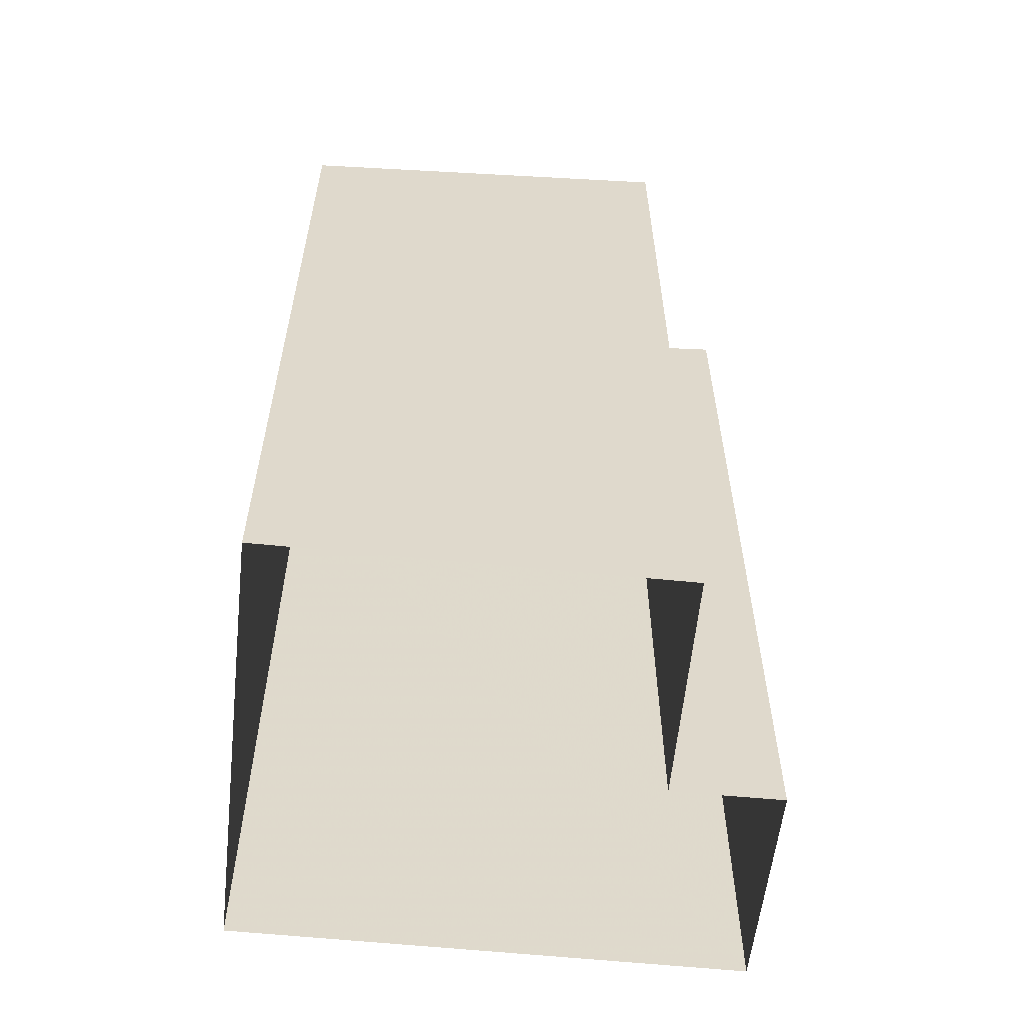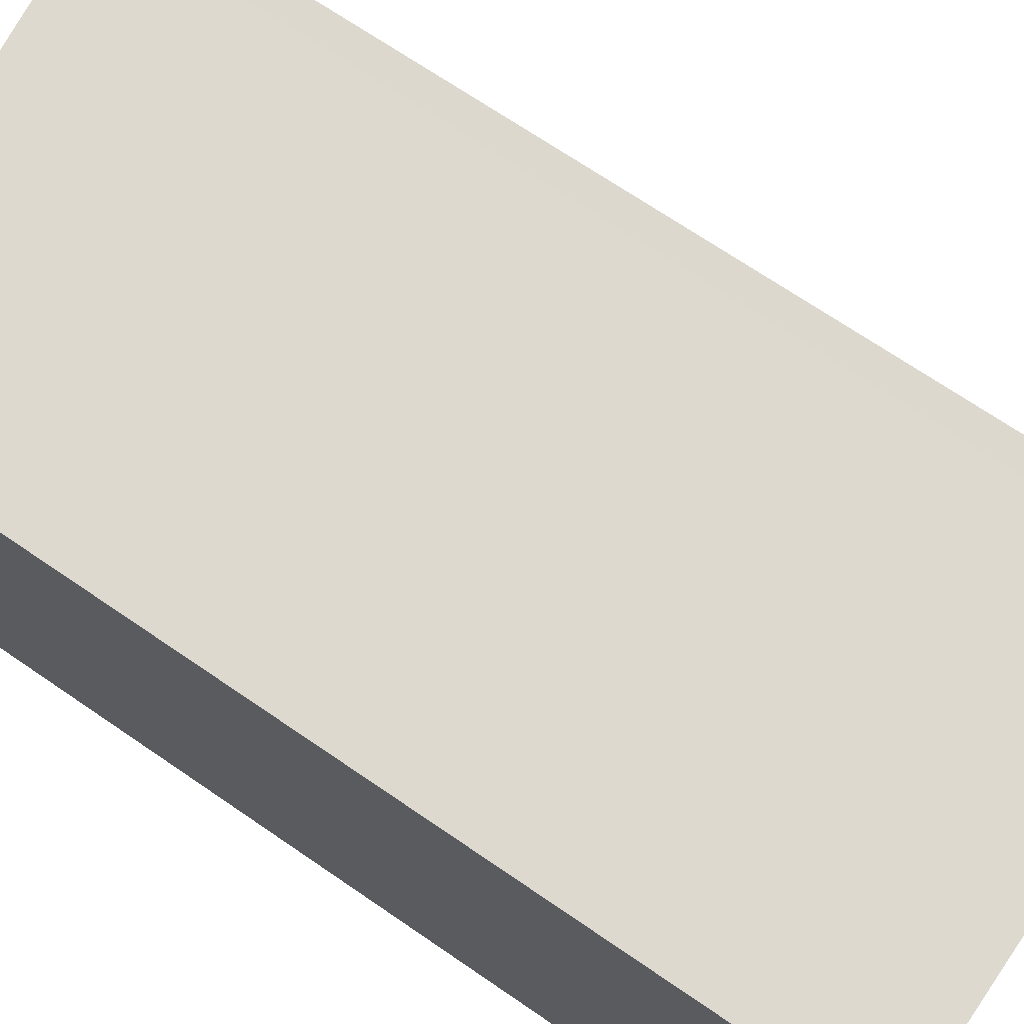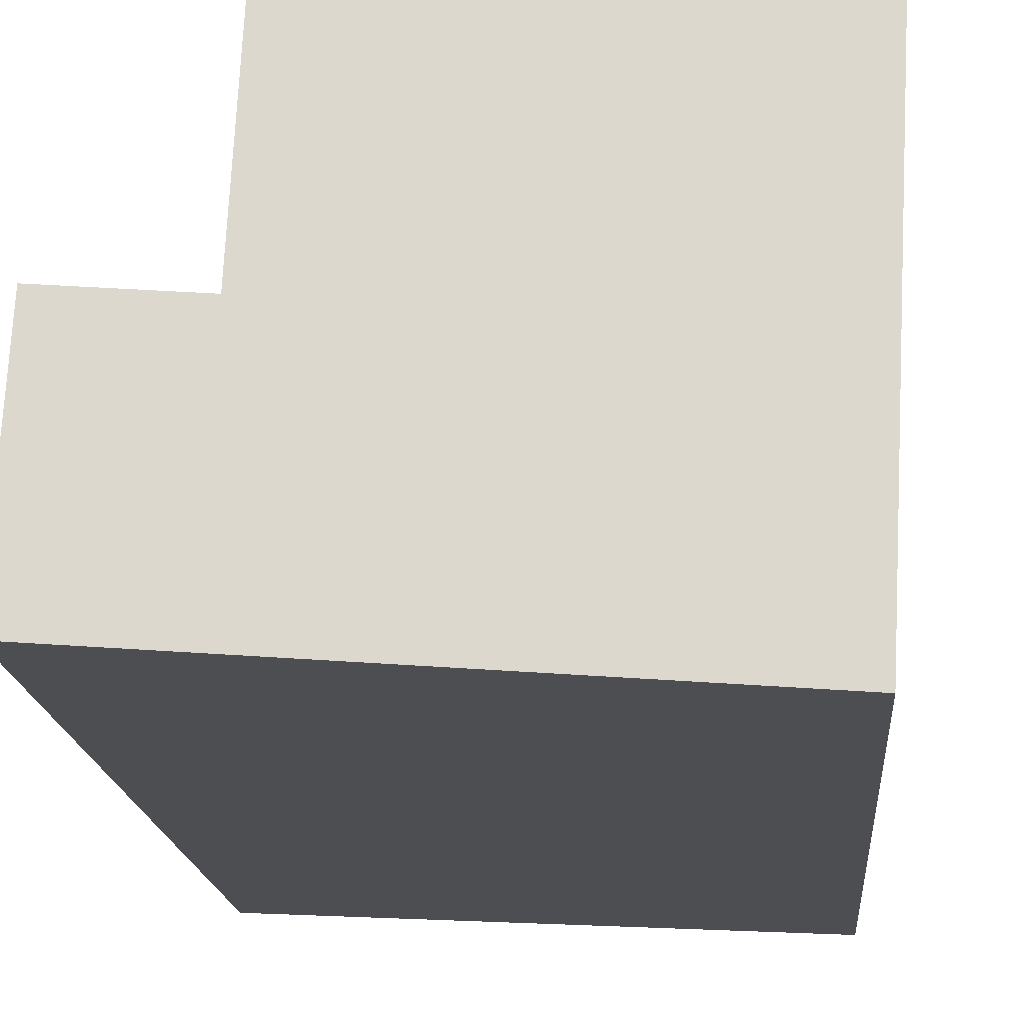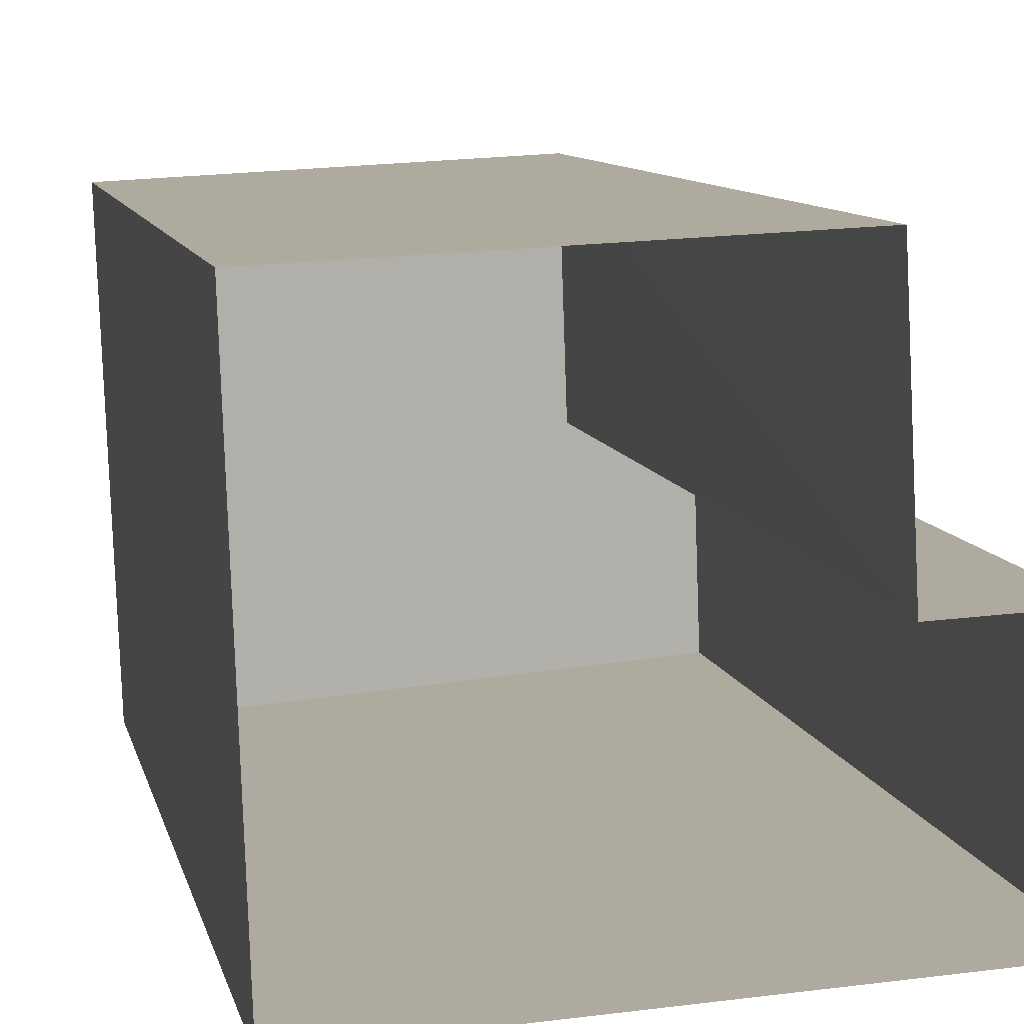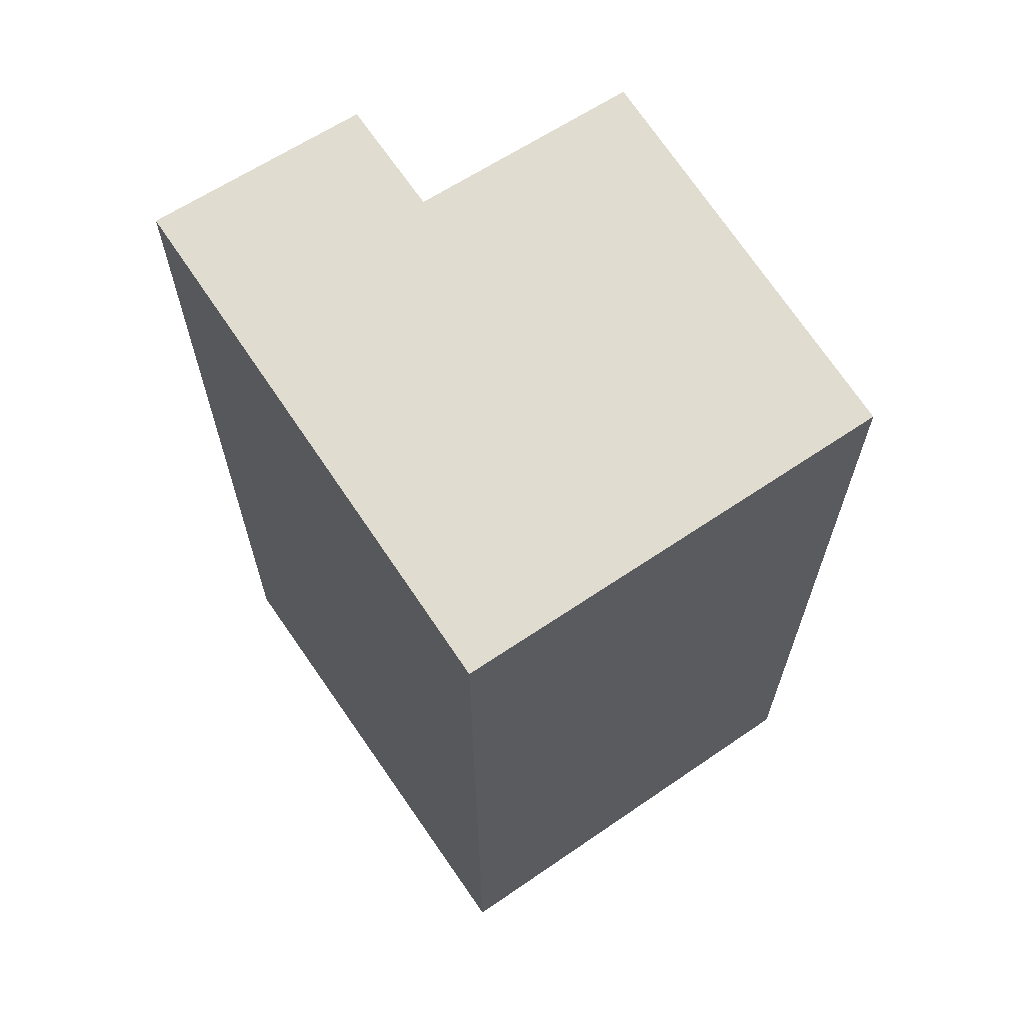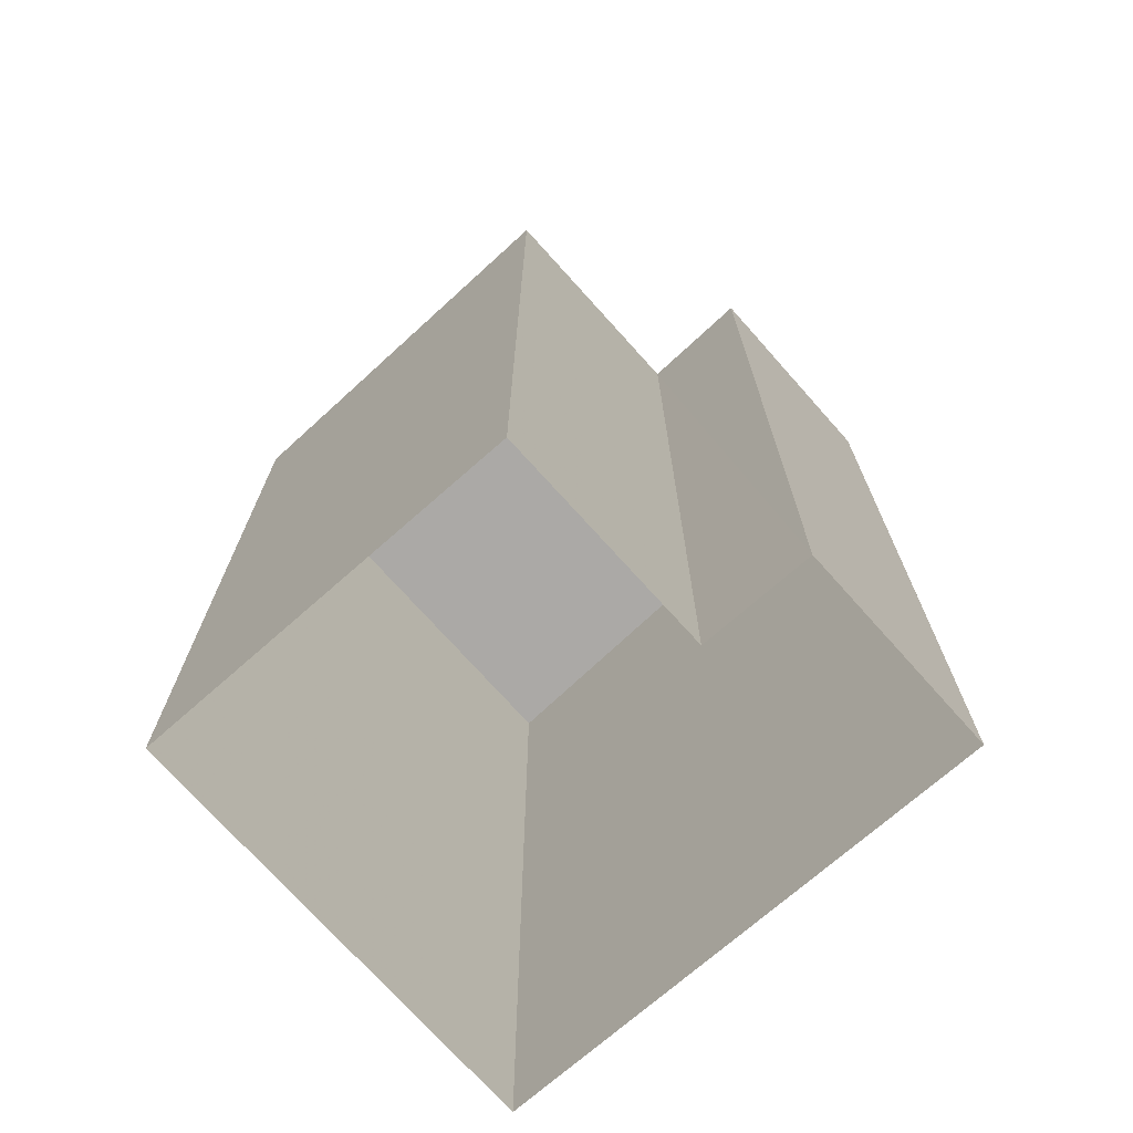
<metadata>
{"format":"obj","ext":"obj","renderer":"f3d","projection":"perspective","resolution":1024,"background":"white","views":[{"elev":-58.4,"azim":171.3,"up":"+Z"},{"elev":68.9,"azim":124.6,"up":"+Y"},{"elev":-16.8,"azim":4.3,"up":"+Y"},{"elev":9.2,"azim":167.9,"up":"+Y"},{"elev":65.3,"azim":52.9,"up":"+Z"},{"elev":-71.3,"azim":-141.1,"up":"+Z"}]}
</metadata>
<code>
v -3.733e+05 -1.041e+05 26.82
v -3.733e+05 -1.041e+05 26.82
v -3.733e+05 -1.042e+05 26.82
v -3.733e+05 -1.042e+05 26.82
v -3.733e+05 -1.041e+05 26.82
v -3.733e+05 -1.041e+05 26.82
v -3.733e+05 -1.041e+05 36.3
v -3.733e+05 -1.042e+05 36.34
v -3.733e+05 -1.041e+05 36.17
v -3.733e+05 -1.041e+05 36.13
v -3.733e+05 -1.041e+05 35.65
v -3.733e+05 -1.042e+05 35.71
f 1 2 3
f 3 2 4
f 4 2 5
f 2 6 5
f 7 8 9
f 10 9 11
f 11 9 12
f 9 8 12
f 9 2 1
f 7 9 1
f 11 4 5
f 11 12 4
f 12 3 4
f 12 8 3
f 7 1 3
f 8 7 3
f 10 6 2
f 9 10 2
f 11 5 6
f 10 11 6

</code>
